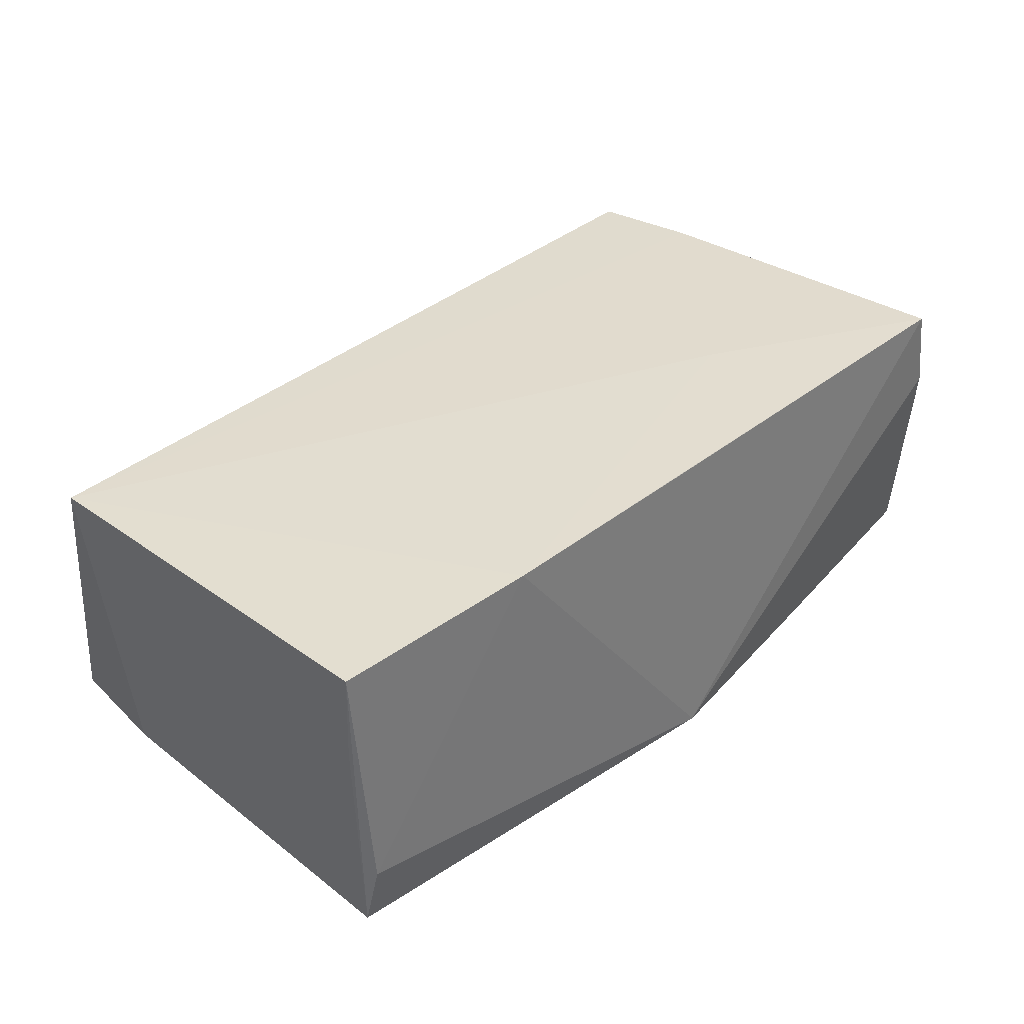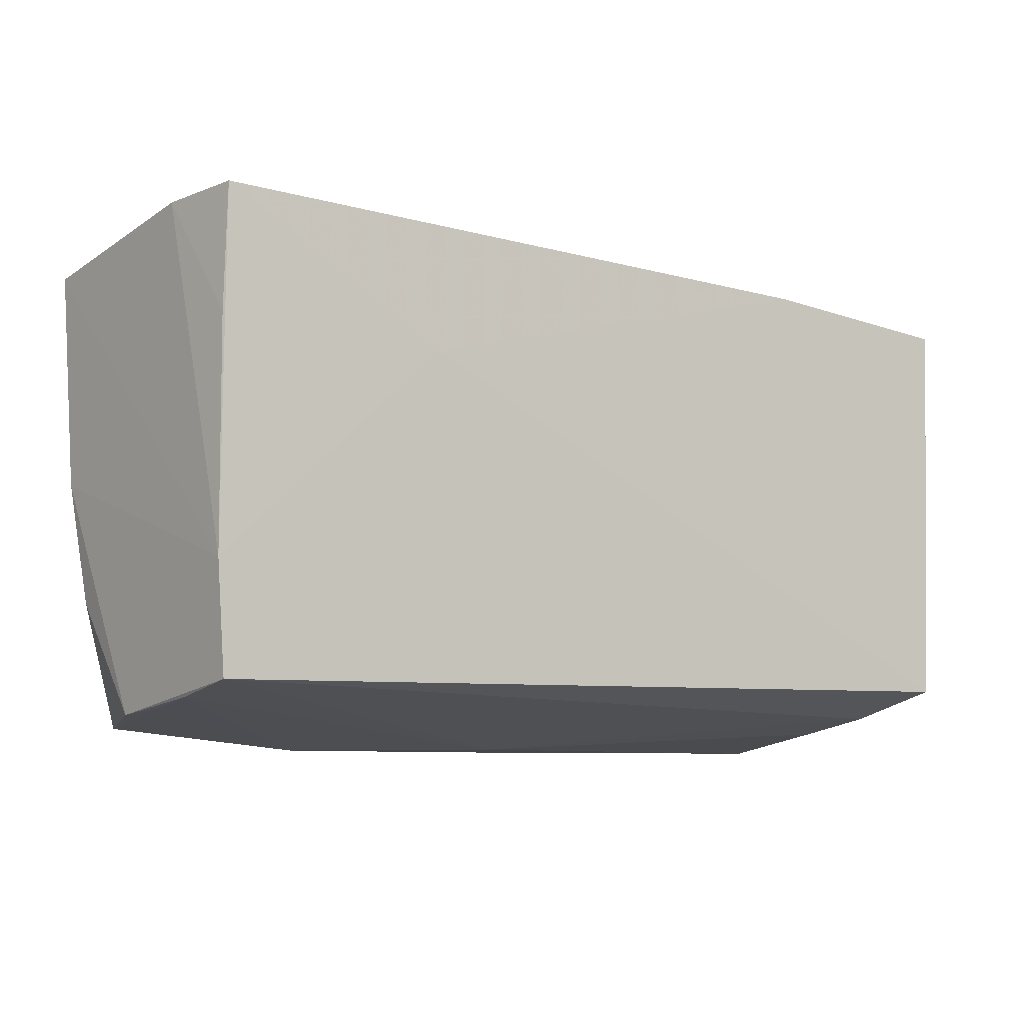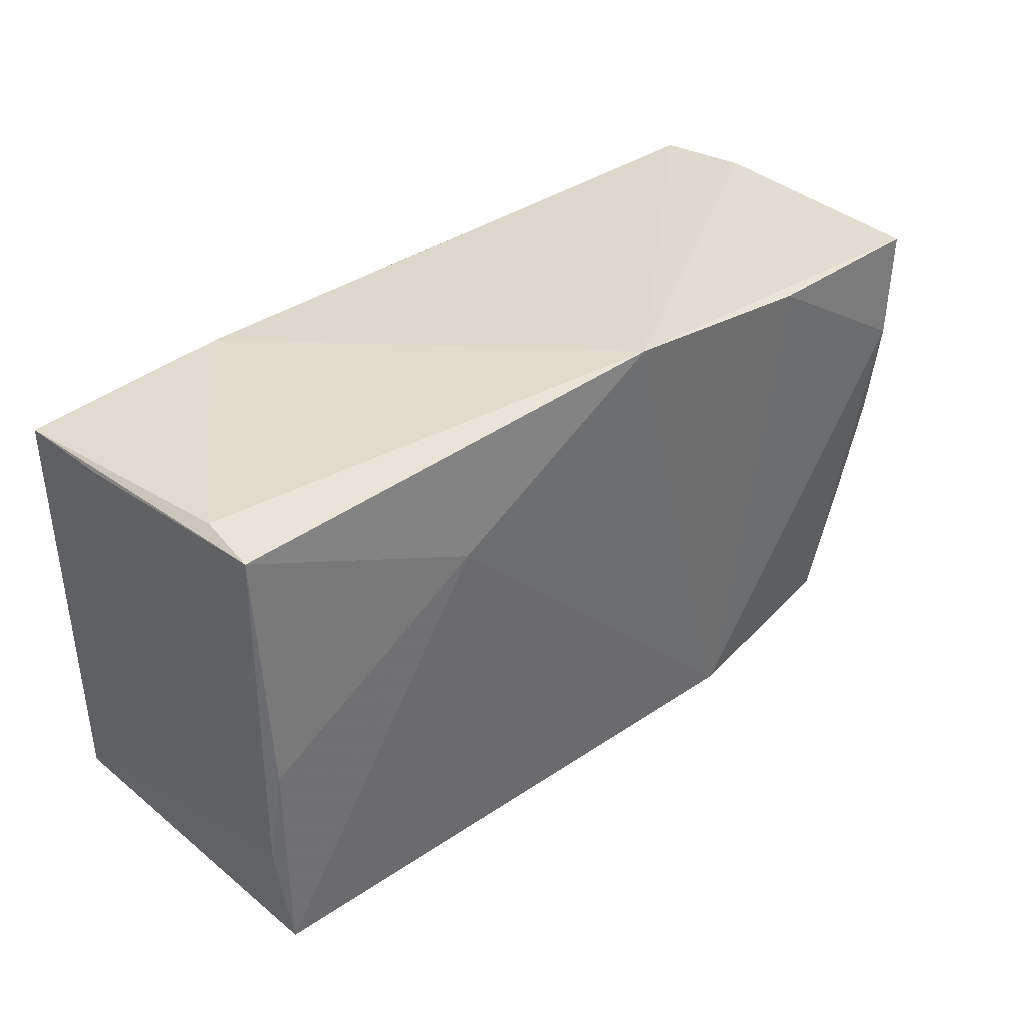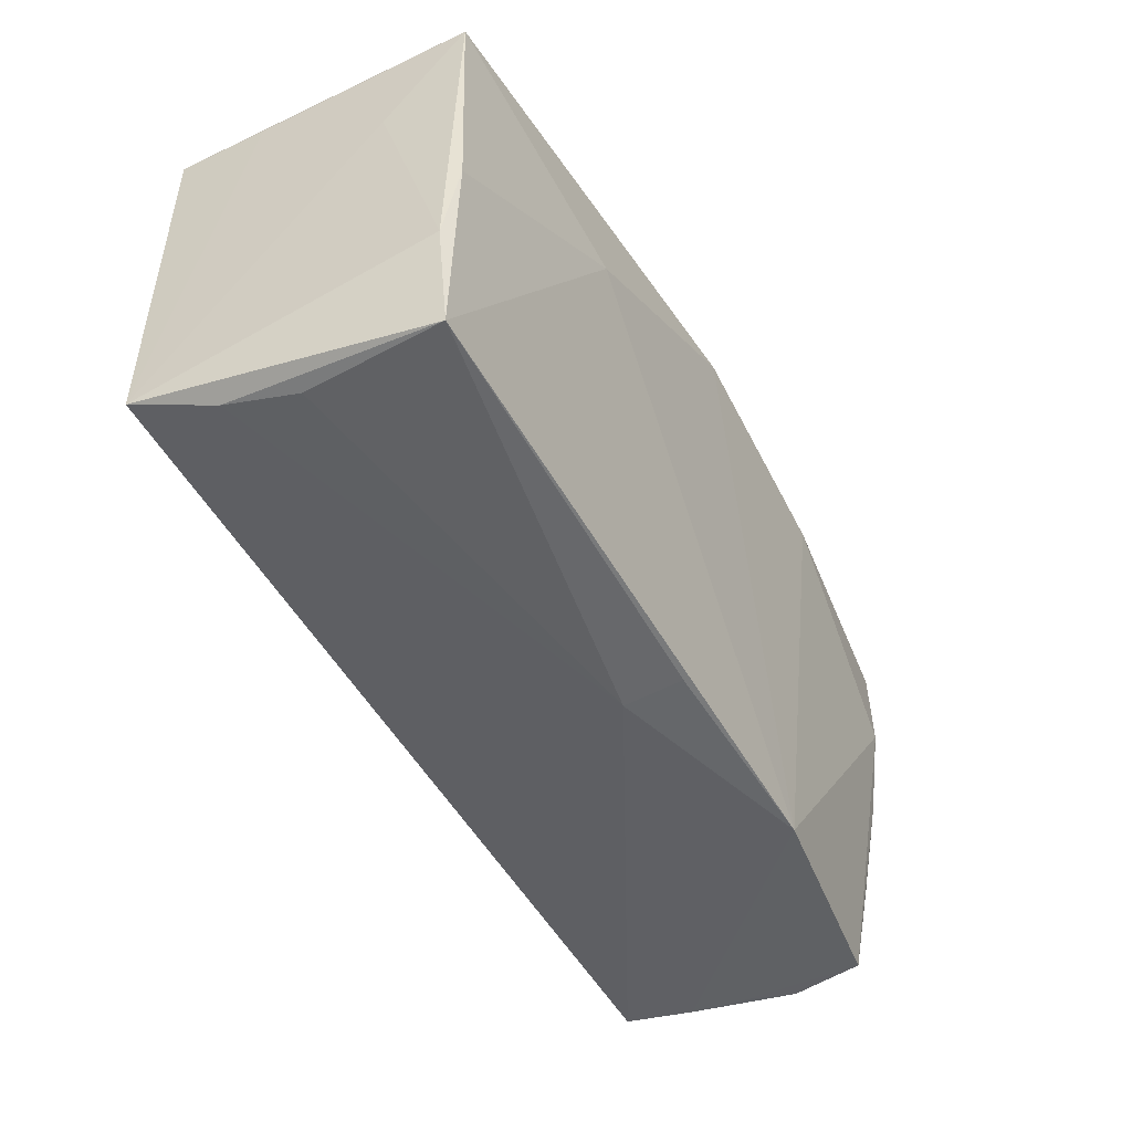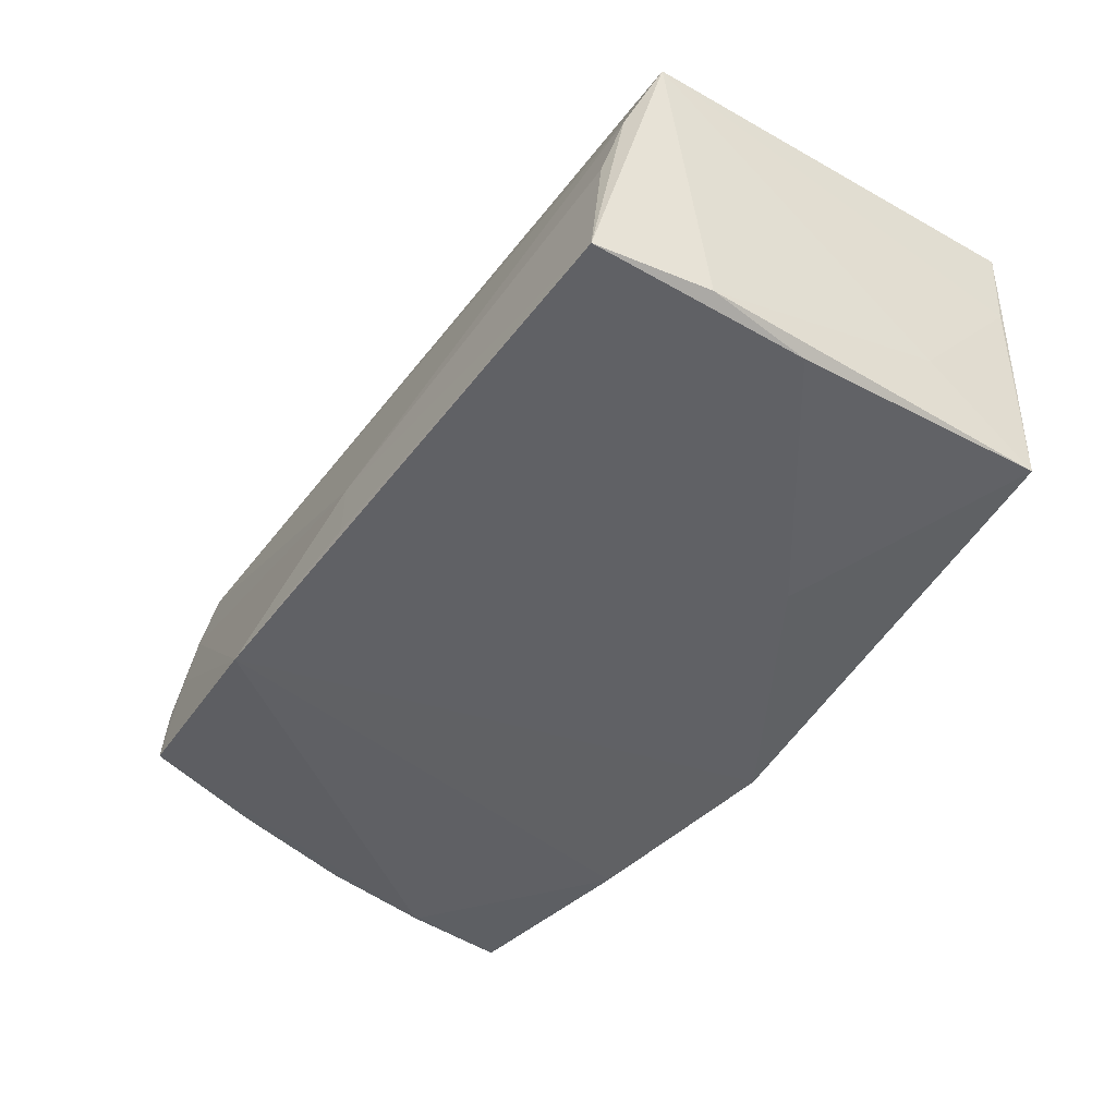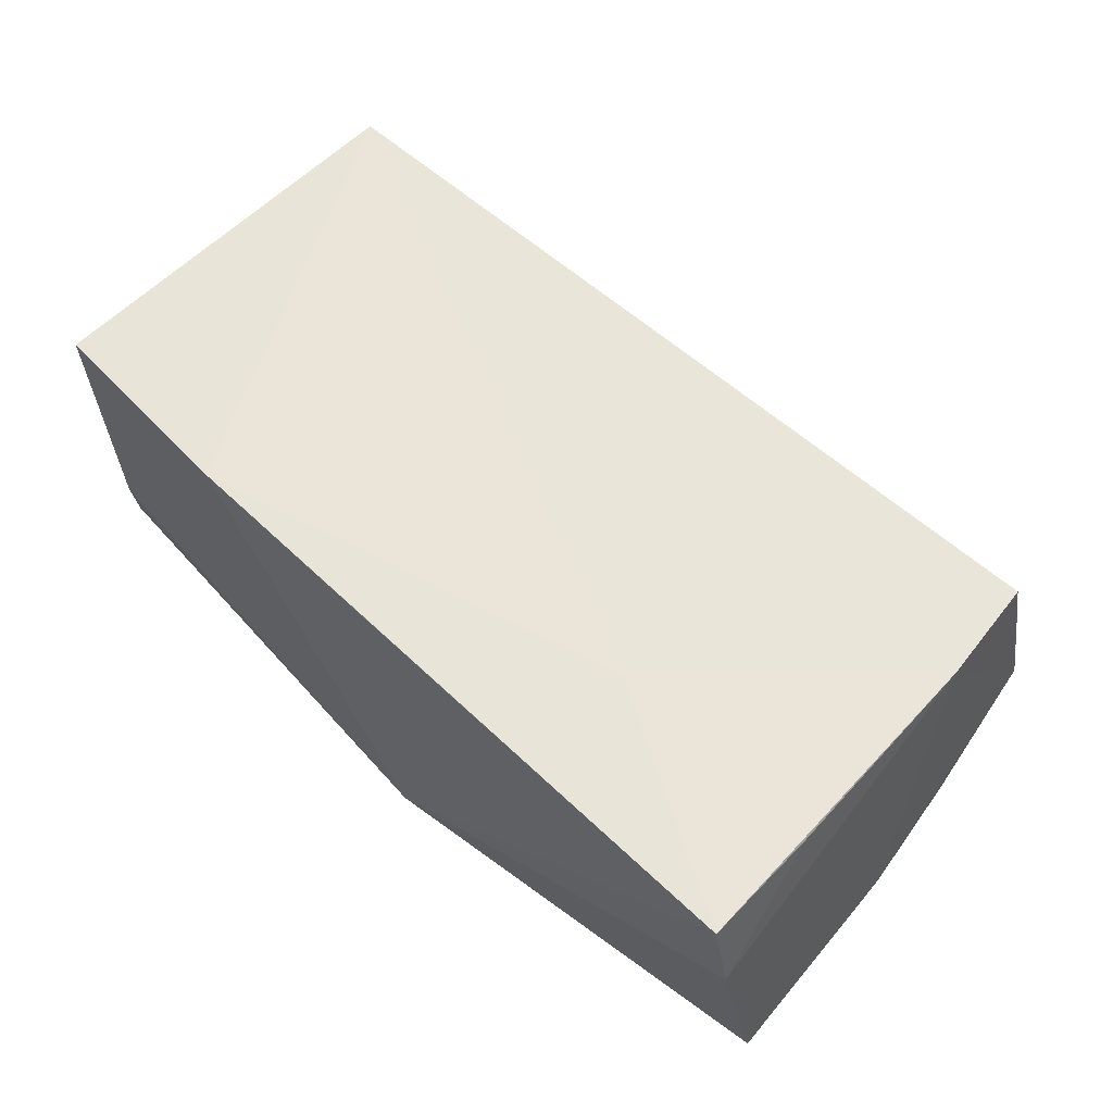
<metadata>
{"format":"obj","ext":"obj","renderer":"f3d","projection":"perspective","resolution":1024,"background":"white","views":[{"elev":35.6,"azim":131.8,"up":"+Z"},{"elev":-8.0,"azim":-33.0,"up":"+Y"},{"elev":32.7,"azim":136.6,"up":"+Y"},{"elev":-53.2,"azim":119.4,"up":"+Y"},{"elev":-46.1,"azim":55.4,"up":"+Z"},{"elev":60.2,"azim":-137.5,"up":"+Z"}]}
</metadata>
<code>
v 0.02889 0.02651 0.01953
v -0.05043 -0.02721 0.009604
v 0.05456 0.02443 0.01918
v -0.05063 -0.02825 0.00217
v -0.05082 -0.0125 0.01854
v 0.05318 0.02391 -0.01825
v -0.05327 -0.01525 -0.01369
v -0.05452 0.01199 -0.01775
v -0.02987 0.02662 -0.0203
v 0.05228 0.02505 -0.01089
v -0.05485 -0.0007609 -0.0157
v -0.0245 -0.03236 -0.01619
v -0.04972 -0.02559 0.01812
v -0.04984 -0.03013 -0.01246
v 0.02464 0.01278 -0.02037
v 0.04988 -0.02771 0.009319
v -0.05311 0.02877 0.008924
v 0.05098 -0.006114 -0.01789
v -0.05588 0.02516 -0.01732
v 0.0005031 -0.03236 -0.0155
v 0.04935 -0.03205 -0.01623
v 0.05328 0.01072 -0.008528
v -0.02401 0.01315 0.01953
v 0.05161 -0.01841 -0.01623
v 0.003066 0.02732 0.01948
v -0.05095 0.02894 0.01953
v 0.000263 -0.03211 -0.008265
v 0.05294 -0.02429 0.01903
v -0.05202 -0.02882 -0.003435
v -0.002553 0.02919 -0.02118
v 0.04804 -0.0296 0.0007549
v -0.05108 0.0143 0.01889
v 0.05426 0.02378 0.008113
f 19 30 9
f 30 12 9
f 28 3 1
f 3 10 1
f 1 10 30
f 28 1 23
f 23 1 26
f 30 26 25
f 25 1 30
f 26 1 25
f 5 23 26
f 28 23 5
f 33 3 28
f 28 22 33
f 30 10 6
f 6 33 22
f 6 10 3
f 3 33 6
f 27 2 12
f 12 14 8
f 19 9 8
f 8 9 12
f 12 2 4
f 4 14 12
f 19 5 17
f 17 26 30
f 17 30 19
f 11 5 19
f 19 8 11
f 11 8 14
f 28 5 13
f 2 27 13
f 30 6 15
f 15 12 30
f 15 21 12
f 24 6 22
f 24 22 28
f 28 21 24
f 16 21 28
f 28 13 16
f 16 13 27
f 12 21 20
f 20 27 12
f 21 27 20
f 32 5 26
f 26 17 32
f 32 17 5
f 14 4 29
f 29 4 2
f 5 11 29
f 2 13 29
f 29 13 5
f 21 15 18
f 18 15 6
f 18 24 21
f 6 24 18
f 31 27 21
f 21 16 31
f 31 16 27
f 7 11 14
f 14 29 7
f 7 29 11

</code>
